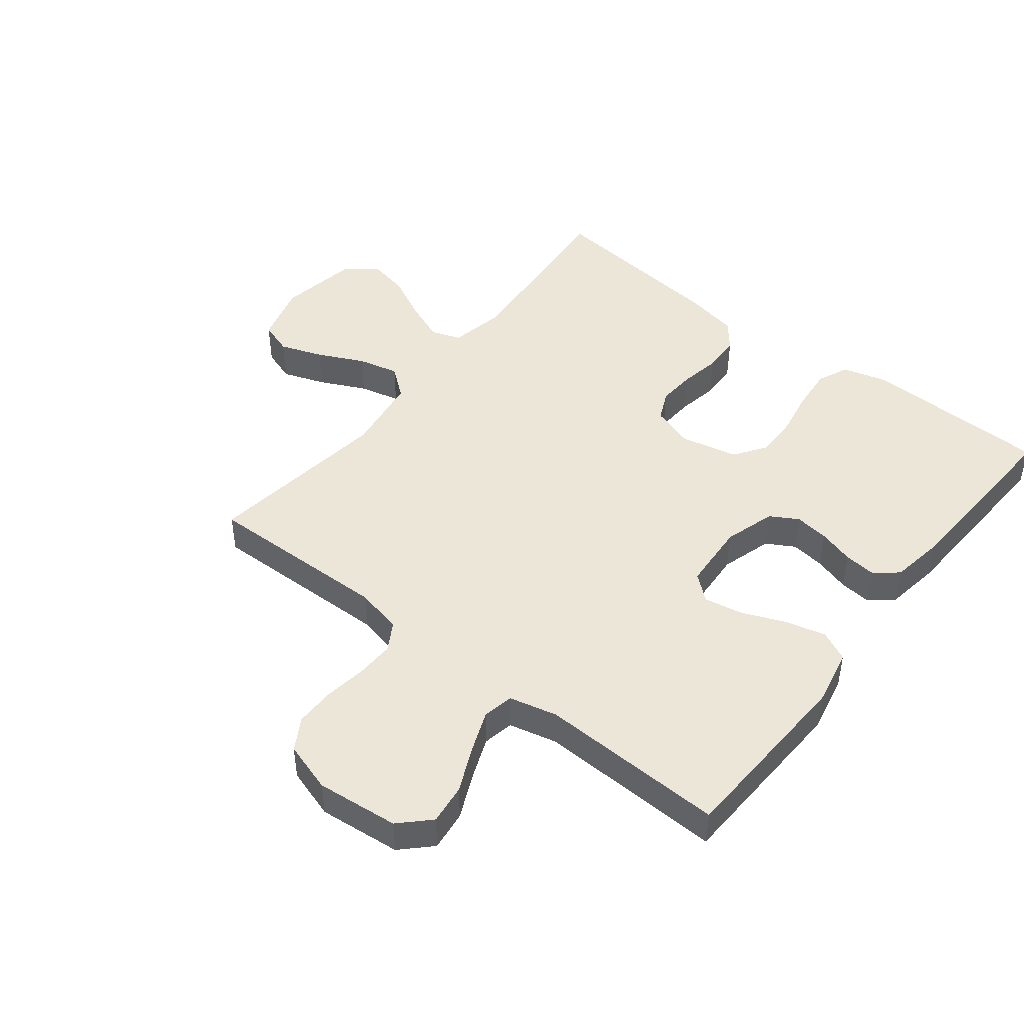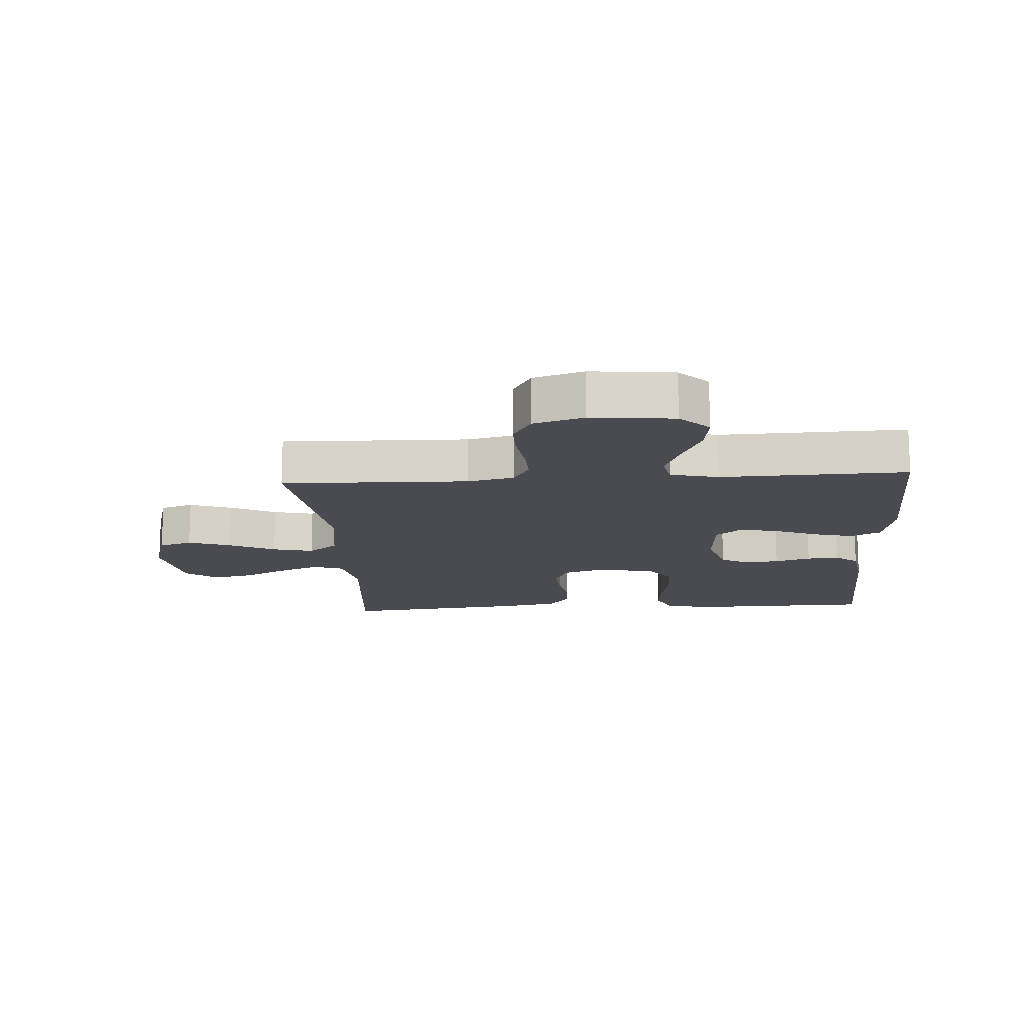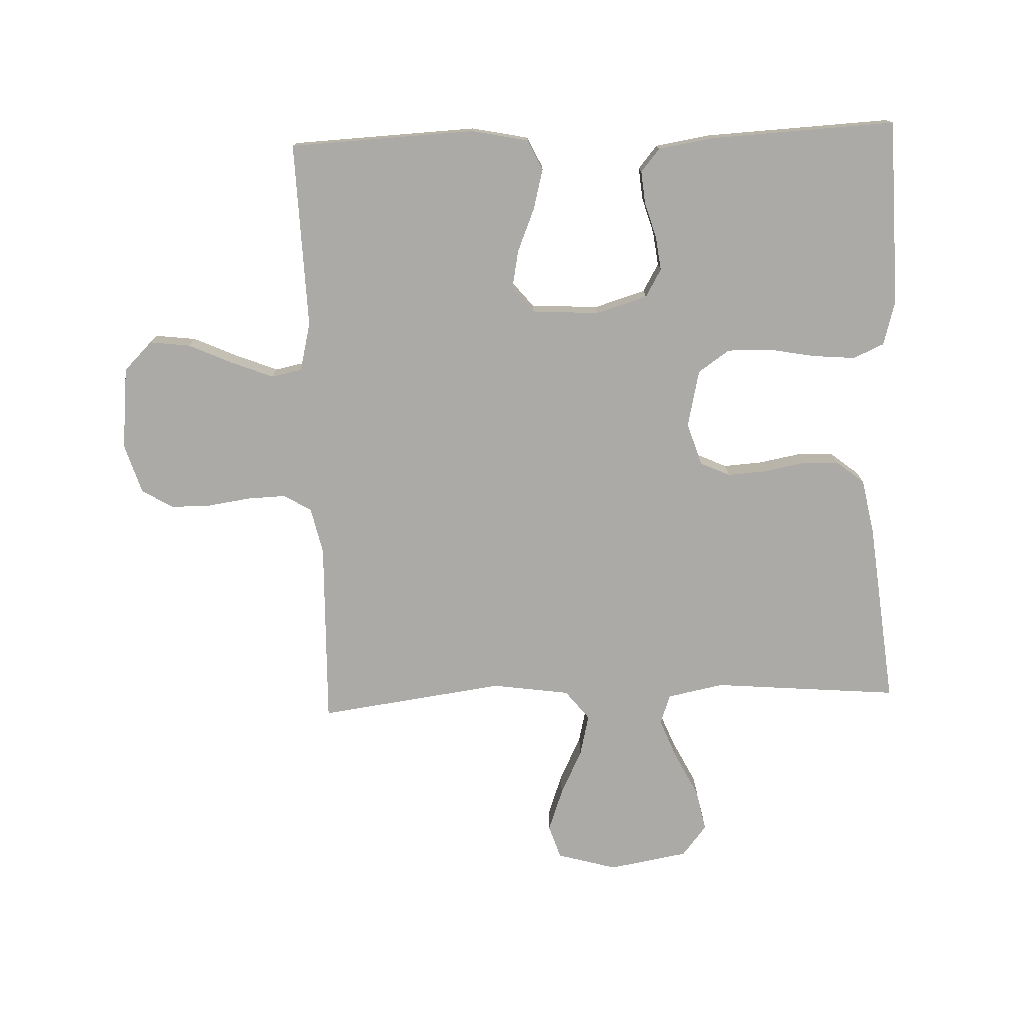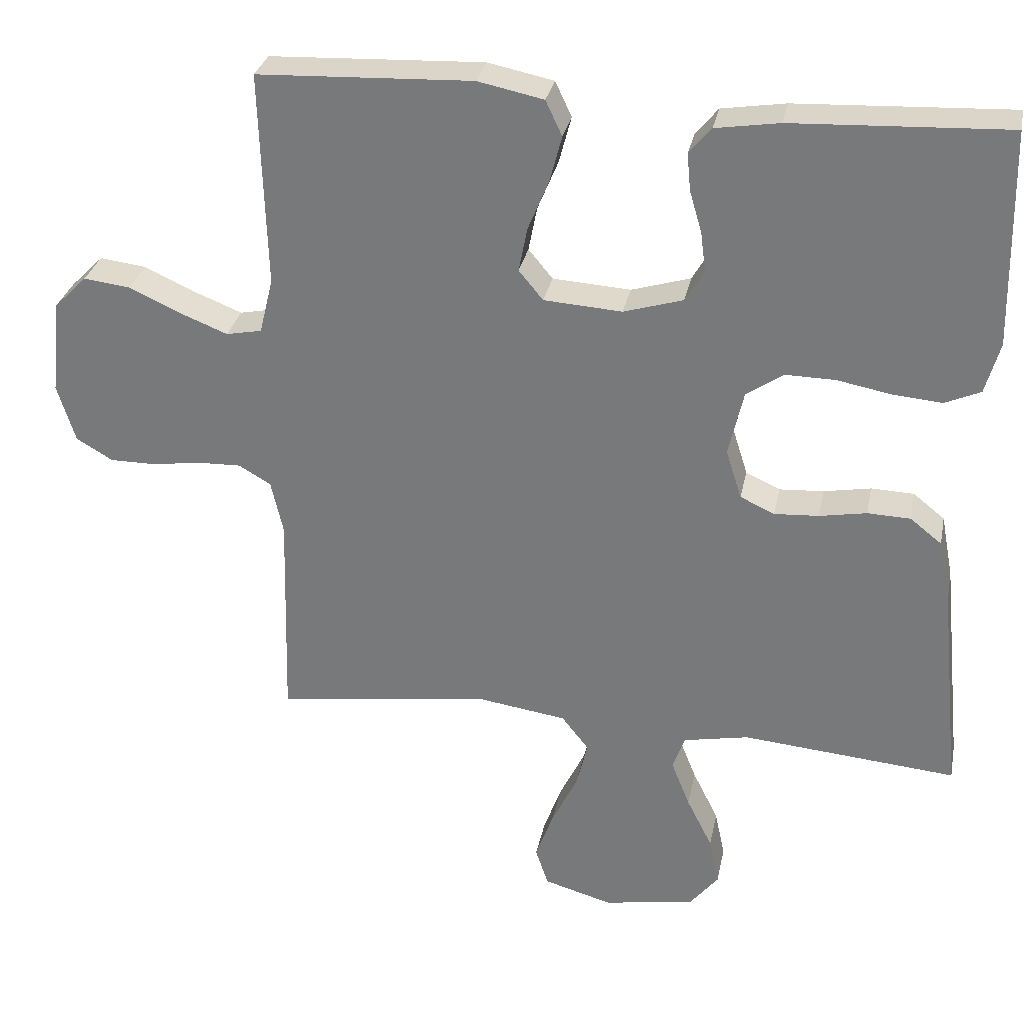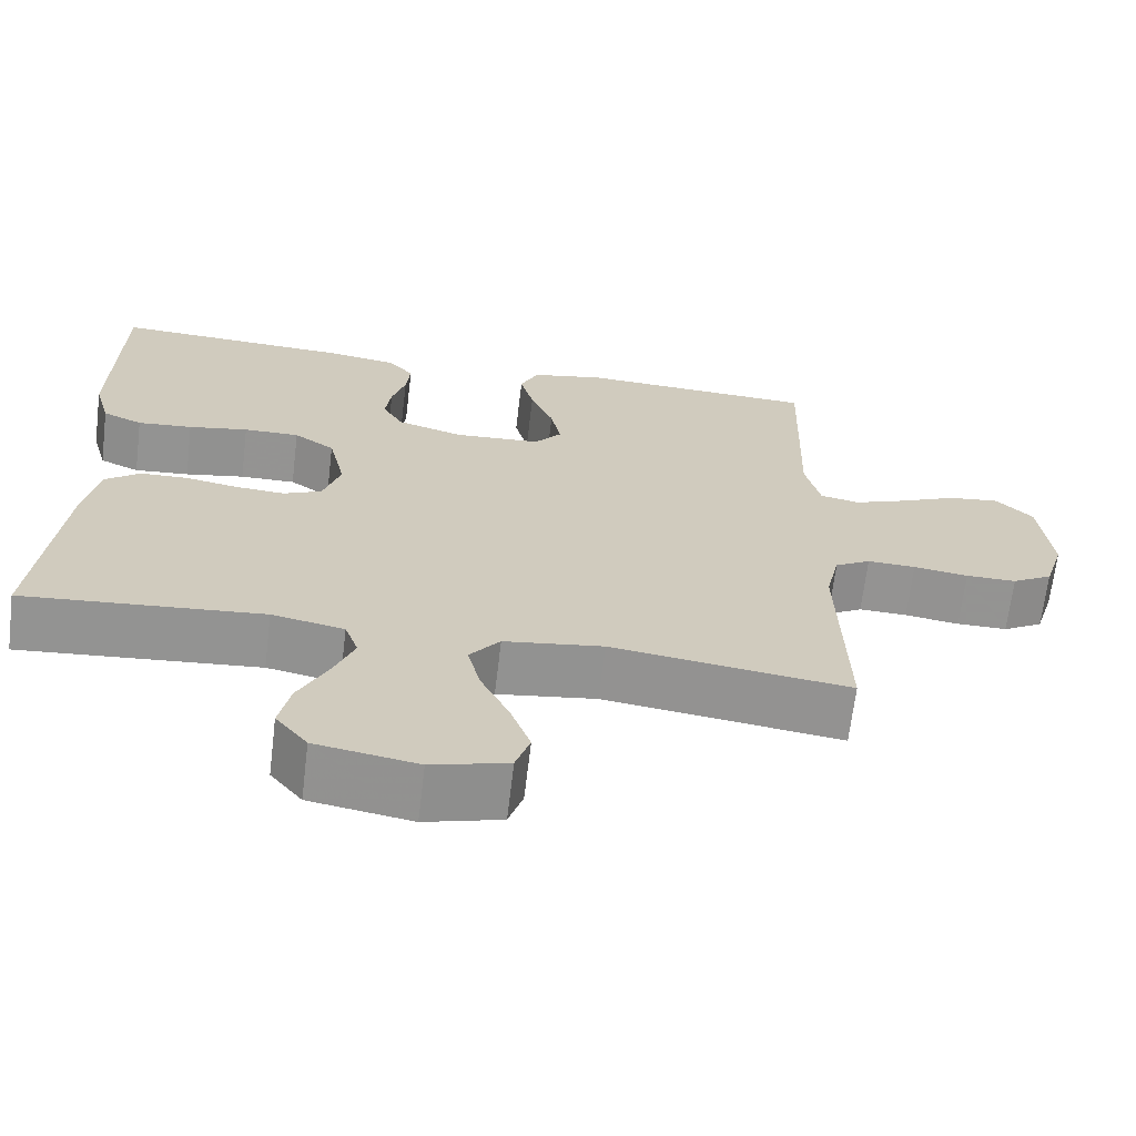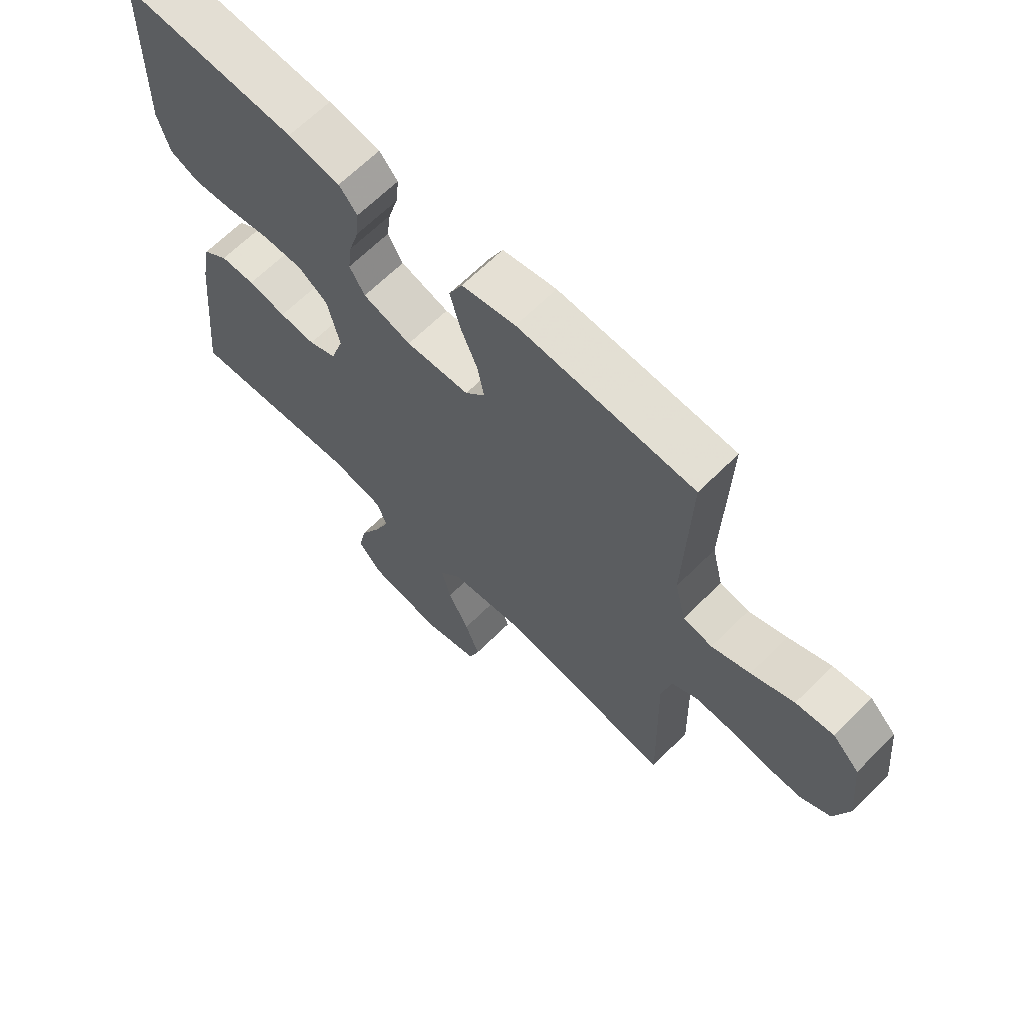
<metadata>
{"format":"obj","ext":"obj","renderer":"f3d","projection":"perspective","resolution":1024,"background":"white","views":[{"elev":46.3,"azim":-51.7,"up":"+Y"},{"elev":-14.6,"azim":-86.2,"up":"+Y"},{"elev":-76.0,"azim":2.2,"up":"+Y"},{"elev":30.4,"azim":11.3,"up":"+Z"},{"elev":-66.9,"azim":173.1,"up":"+Z"},{"elev":65.9,"azim":-134.9,"up":"+Z"}]}
</metadata>
<code>
v 0.5 0.07 -0.5
v 0.2 0.07 -0.474
v 0.109 0.07 -0.492
v 0.092 0.07 -0.54
v 0.118 0.07 -0.605
v 0.154 0.07 -0.677
v 0.168 0.07 -0.744
v 0.128 0.07 -0.794
v 0 0.07 -0.816
v -0.096 0.07 -0.789
v -0.114 0.07 -0.735
v -0.089 0.07 -0.666
v -0.053 0.07 -0.592
v -0.037 0.07 -0.526
v -0.075 0.07 -0.478
v -0.2 0.07 -0.46
v -0.5 0.07 -0.5
v -0.492 0.07 -0.2
v -0.509 0.07 -0.125
v -0.554 0.07 -0.099
v -0.615 0.07 -0.101
v -0.684 0.07 -0.111
v -0.748 0.07 -0.111
v -0.799 0.07 -0.081
v -0.824 0.07 0
v -0.81 0.07 0.133
v -0.764 0.07 0.179
v -0.699 0.07 0.171
v -0.626 0.07 0.138
v -0.56 0.07 0.112
v -0.51 0.07 0.122
v -0.491 0.07 0.2
v -0.5 0.07 0.5
v -0.2 0.07 0.513
v -0.108 0.07 0.494
v -0.085 0.07 0.445
v -0.102 0.07 0.38
v -0.131 0.07 0.31
v -0.143 0.07 0.248
v -0.109 0.07 0.207
v 0 0.07 0.2
v 0.083 0.07 0.225
v 0.109 0.07 0.27
v 0.102 0.07 0.325
v 0.085 0.07 0.383
v 0.08 0.07 0.435
v 0.111 0.07 0.472
v 0.2 0.07 0.486
v 0.5 0.07 0.5
v 0.506 0.07 0.2
v 0.486 0.07 0.128
v 0.436 0.07 0.106
v 0.367 0.07 0.112
v 0.292 0.07 0.126
v 0.222 0.07 0.127
v 0.171 0.07 0.092
v 0.15 0.07 0
v 0.172 0.07 -0.069
v 0.22 0.07 -0.091
v 0.282 0.07 -0.087
v 0.348 0.07 -0.075
v 0.408 0.07 -0.077
v 0.452 0.07 -0.112
v 0.469 0.07 -0.2
v 0.5 0 -0.5
v 0.2 0 -0.474
v 0.109 0 -0.492
v 0.092 0 -0.54
v 0.118 0 -0.605
v 0.154 0 -0.677
v 0.168 0 -0.744
v 0.128 0 -0.794
v 0 0 -0.816
v -0.096 0 -0.789
v -0.114 0 -0.735
v -0.089 0 -0.666
v -0.053 0 -0.592
v -0.037 0 -0.526
v -0.075 0 -0.478
v -0.2 0 -0.46
v -0.5 0 -0.5
v -0.492 0 -0.2
v -0.509 0 -0.125
v -0.554 0 -0.099
v -0.615 0 -0.101
v -0.684 0 -0.111
v -0.748 0 -0.111
v -0.799 0 -0.081
v -0.824 0 0
v -0.81 0 0.133
v -0.764 0 0.179
v -0.699 0 0.171
v -0.626 0 0.138
v -0.56 0 0.112
v -0.51 0 0.122
v -0.491 0 0.2
v -0.5 0 0.5
v -0.2 0 0.513
v -0.108 0 0.494
v -0.085 0 0.445
v -0.102 0 0.38
v -0.131 0 0.31
v -0.143 0 0.248
v -0.109 0 0.207
v 0 0 0.2
v 0.083 0 0.225
v 0.109 0 0.27
v 0.102 0 0.325
v 0.085 0 0.383
v 0.08 0 0.435
v 0.111 0 0.472
v 0.2 0 0.486
v 0.5 0 0.5
v 0.506 0 0.2
v 0.486 0 0.128
v 0.436 0 0.106
v 0.367 0 0.112
v 0.292 0 0.126
v 0.222 0 0.127
v 0.171 0 0.092
v 0.15 0 0
v 0.172 0 -0.069
v 0.22 0 -0.091
v 0.282 0 -0.087
v 0.348 0 -0.075
v 0.408 0 -0.077
v 0.452 0 -0.112
v 0.469 0 -0.2
f 64 1 2
f 63 64 2
f 62 63 2
f 61 62 2
f 60 61 2
f 59 60 2 3
f 58 59 3 4
f 57 58 4
f 52 53 54
f 51 52 54
f 50 51 54
f 49 50 54
f 48 49 54
f 47 48 54
f 46 47 54
f 45 46 54
f 44 45 54
f 43 44 54 55
f 42 43 55 56
f 36 37 38
f 35 36 38
f 34 35 38
f 33 34 38
f 32 33 38
f 31 32 38 39
f 27 28 29
f 26 27 29
f 25 26 29
f 24 25 29
f 23 24 29
f 22 23 29
f 21 22 29
f 20 21 29 30
f 19 20 30 31
f 16 17 18
f 31 39 40
f 19 31 40
f 18 19 40
f 16 18 40
f 15 16 40
f 11 12 13
f 10 11 13
f 9 10 13
f 8 9 13
f 7 8 13
f 6 7 13
f 5 6 13
f 4 5 13 14
f 41 42 56 57
f 40 41 57
f 15 40 57
f 14 15 57
f 4 14 57
f 66 65 128
f 66 128 127
f 66 127 126
f 66 126 125
f 66 125 124
f 67 66 124 123
f 68 67 123 122
f 68 122 121
f 118 117 116
f 118 116 115
f 118 115 114
f 118 114 113
f 118 113 112
f 118 112 111
f 118 111 110
f 118 110 109
f 118 109 108
f 119 118 108 107
f 120 119 107 106
f 102 101 100
f 102 100 99
f 102 99 98
f 102 98 97
f 102 97 96
f 103 102 96 95
f 93 92 91
f 93 91 90
f 93 90 89
f 93 89 88
f 93 88 87
f 93 87 86
f 93 86 85
f 94 93 85 84
f 95 94 84 83
f 82 81 80
f 104 103 95
f 104 95 83
f 104 83 82
f 104 82 80
f 104 80 79
f 77 76 75
f 77 75 74
f 77 74 73
f 77 73 72
f 77 72 71
f 77 71 70
f 77 70 69
f 78 77 69 68
f 121 120 106 105
f 121 105 104
f 121 104 79
f 121 79 78
f 121 78 68
f 1 65 66 2
f 2 66 67 3
f 3 67 68 4
f 4 68 69 5
f 5 69 70 6
f 6 70 71 7
f 7 71 72 8
f 8 72 73 9
f 9 73 74 10
f 10 74 75 11
f 11 75 76 12
f 12 76 77 13
f 13 77 78 14
f 14 78 79 15
f 15 79 80 16
f 16 80 81 17
f 17 81 82 18
f 18 82 83 19
f 19 83 84 20
f 20 84 85 21
f 21 85 86 22
f 22 86 87 23
f 23 87 88 24
f 24 88 89 25
f 25 89 90 26
f 26 90 91 27
f 27 91 92 28
f 28 92 93 29
f 29 93 94 30
f 30 94 95 31
f 31 95 96 32
f 32 96 97 33
f 33 97 98 34
f 34 98 99 35
f 35 99 100 36
f 36 100 101 37
f 37 101 102 38
f 38 102 103 39
f 39 103 104 40
f 40 104 105 41
f 41 105 106 42
f 42 106 107 43
f 43 107 108 44
f 44 108 109 45
f 45 109 110 46
f 46 110 111 47
f 47 111 112 48
f 48 112 113 49
f 49 113 114 50
f 50 114 115 51
f 51 115 116 52
f 52 116 117 53
f 53 117 118 54
f 54 118 119 55
f 55 119 120 56
f 56 120 121 57
f 57 121 122 58
f 58 122 123 59
f 59 123 124 60
f 60 124 125 61
f 61 125 126 62
f 62 126 127 63
f 63 127 128 64
f 64 128 65 1

</code>
